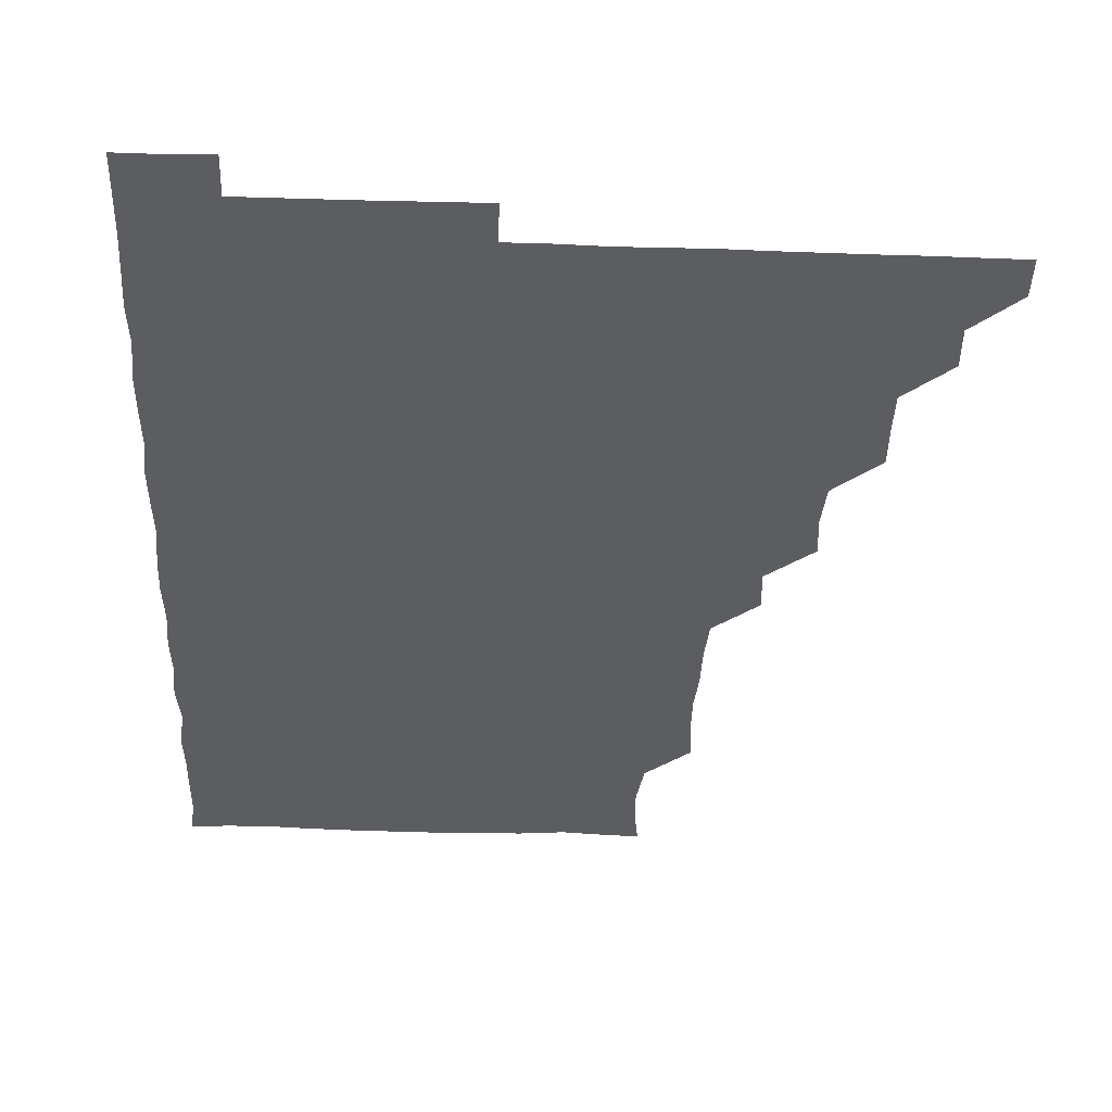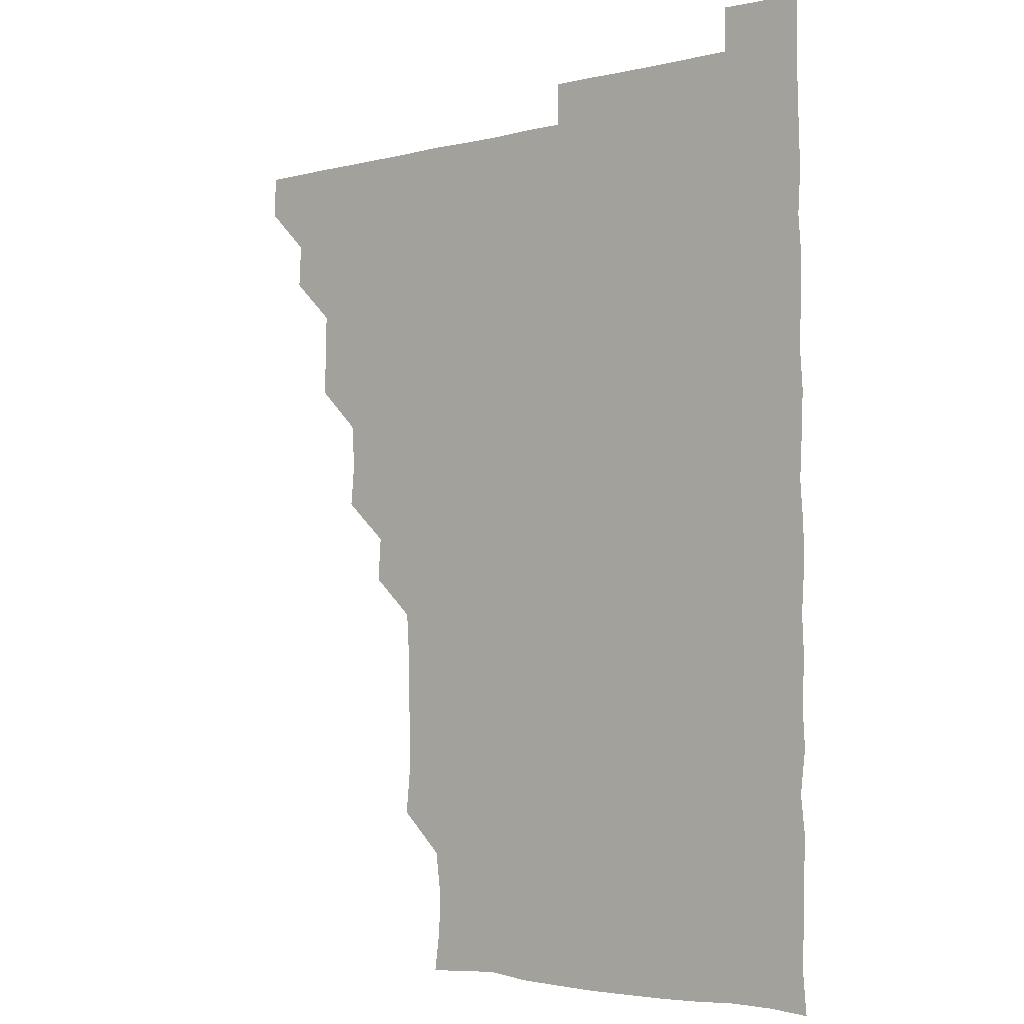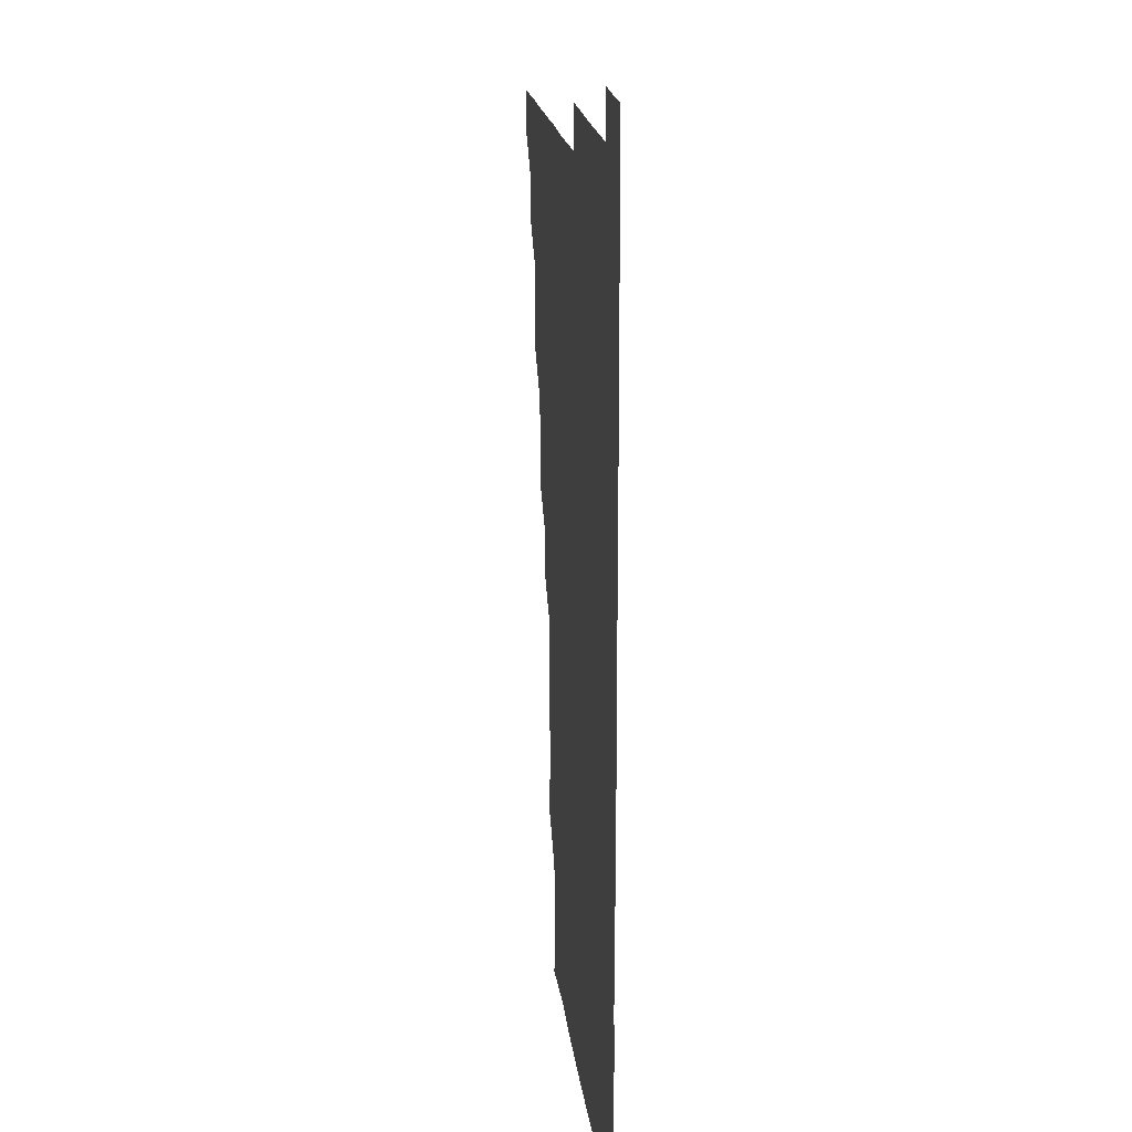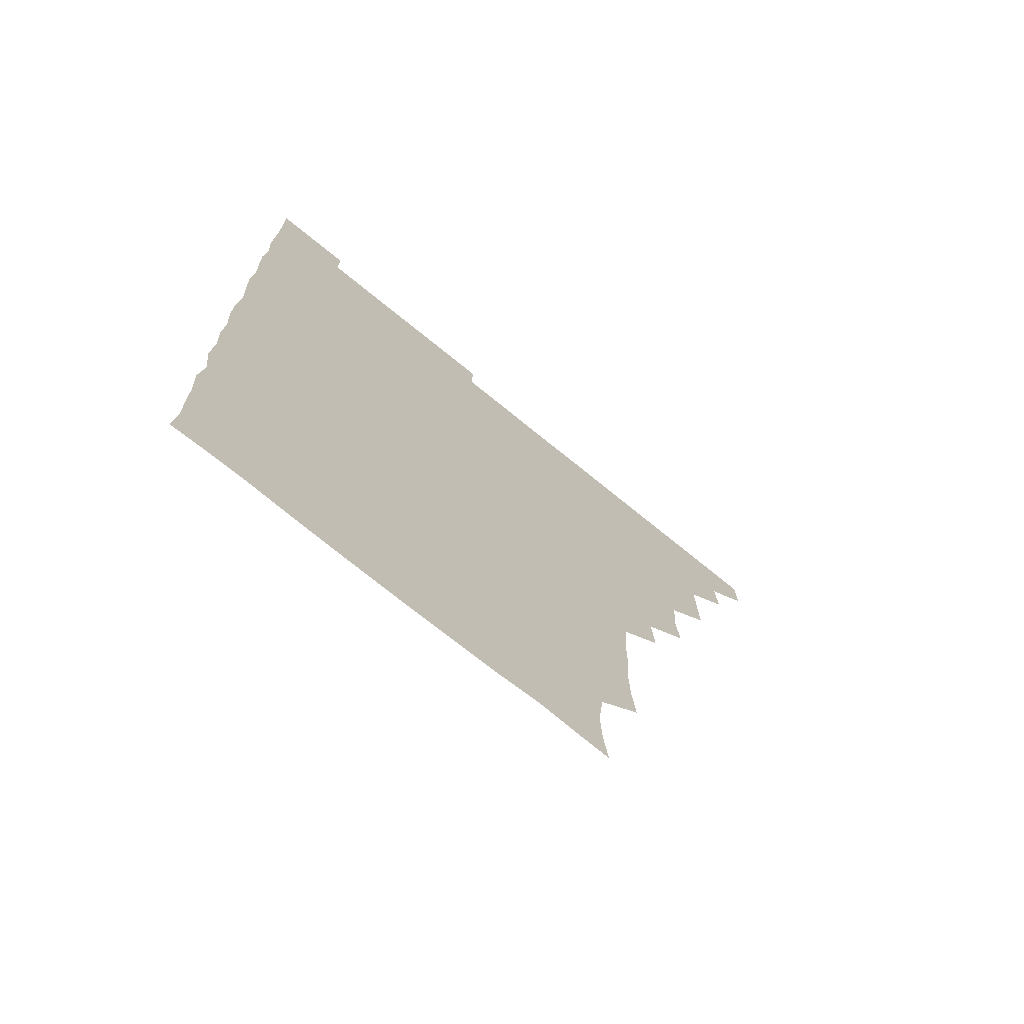
<metadata>
{"format":"obj","ext":"obj","renderer":"f3d","projection":"perspective","resolution":1024,"background":"white","views":[{"elev":-37.0,"azim":177.5,"up":"+Z"},{"elev":-3.4,"azim":40.0,"up":"+Y"},{"elev":18.5,"azim":83.4,"up":"+Y"},{"elev":-72.6,"azim":140.8,"up":"+Y"}]}
</metadata>
<code>
v 465.7 495.9 0
v 466.1 510.8 0
v 480.3 465.4 0
v 481.2 480.7 0
v 481.2 496 0
v 481.2 510.9 0
v 495.2 420.2 0
v 495.8 434.7 0
v 496 450.4 0
v 496.1 466.1 0
v 496.4 481 0
v 496.1 496 0
v 496 511.1 0
v 510.4 374.3 0
v 511.8 389.5 0
v 510.8 405.2 0
v 511.9 421.7 0
v 511.3 436.5 0
v 511.5 451.4 0
v 511.7 466.4 0
v 511.2 481 0
v 511.2 495.9 0
v 511 511 0
v 525.4 344.3 0
v 526.5 360 0
v 526.3 376.3 0
v 526.4 391.4 0
v 526.4 406.4 0
v 526 420.9 0
v 525.7 435.6 0
v 526.1 451.1 0
v 526.2 466.1 0
v 526.1 481 0
v 526.1 495.9 0
v 526 511 0
v 540.8 254.1 0
v 542.2 268.7 0
v 542.6 284.7 0
v 541.6 299.4 0
v 541.7 314.8 0
v 540.8 330.2 0
v 541.1 346.4 0
v 541.2 361.2 0
v 541.1 376.1 0
v 541.3 391.5 0
v 541 405.9 0
v 540.9 420.9 0
v 541.3 436.4 0
v 541 451 0
v 541.3 466 0
v 541 481.1 0
v 541 495.9 0
v 541 511.1 0
v 555.8 195.3 0
v 557.7 209.2 0
v 558.3 223.2 0
v 556.3 239.4 0
v 556.3 255.9 0
v 556.3 271 0
v 556.2 286 0
v 556.6 301.3 0
v 556 315.8 0
v 556.3 331.4 0
v 555.8 345.8 0
v 556.2 361.5 0
v 556.3 376.4 0
v 555.7 390.6 0
v 556.2 406.4 0
v 556.3 421.3 0
v 556 436.1 0
v 556.3 451.3 0
v 555.9 466.1 0
v 556.3 480.9 0
v 556.1 495.8 0
v 555.8 511.4 0
v 568.7 196 0
v 570.3 209.2 0
v 571.9 227 0
v 571.4 241.8 0
v 571.6 256.7 0
v 570.8 270.6 0
v 570.9 286.2 0
v 571.4 302.3 0
v 571.6 316.3 0
v 571.1 331.3 0
v 571.3 346.4 0
v 570.9 360.9 0
v 571.3 376.8 0
v 571.3 391.4 0
v 570.9 405.8 0
v 571.2 421.5 0
v 571.2 436.2 0
v 571.1 451.1 0
v 571 466 0
v 571.2 480.9 0
v 571 495.9 0
v 570.8 511.1 0
v 583.9 197.2 0
v 586.4 212.6 0
v 586.3 226.2 0
v 586.1 241.3 0
v 586.1 257 0
v 586.1 271.8 0
v 586.5 286.3 0
v 585.8 300.6 0
v 586.2 317.4 0
v 586 330.7 0
v 586.1 346.3 0
v 586.1 361.1 0
v 585.9 375.9 0
v 586.1 391.5 0
v 586 406 0
v 586 421 0
v 586.1 436.1 0
v 586 451 0
v 586.1 466 0
v 586 481 0
v 585.9 496.1 0
v 586 511 0
v 599.7 195.5 0
v 601.1 211.7 0
v 601.3 226.8 0
v 601.2 241.5 0
v 601.2 255.7 0
v 600.7 270 0
v 600.7 286.7 0
v 601.6 301.5 0
v 600.9 315.9 0
v 601.1 331 0
v 601.1 346.6 0
v 601.1 361.4 0
v 601.1 376 0
v 601 391.2 0
v 601.1 406.4 0
v 601.1 421.1 0
v 601.1 436.2 0
v 601 451 0
v 601 466 0
v 601.1 480.9 0
v 601.2 495.7 0
v 600.9 511.3 0
v 615.4 195.2 0
v 616.2 211.8 0
v 616.3 226.1 0
v 615.8 241.2 0
v 616.2 256.9 0
v 616.2 272.1 0
v 616 285.3 0
v 615.8 302.3 0
v 616 316 0
v 616.2 331.5 0
v 616 346.3 0
v 616 360.9 0
v 616 376.5 0
v 616 391.3 0
v 616 406.3 0
v 616.1 421 0
v 616 435.9 0
v 616 451 0
v 616.2 466.2 0
v 616.2 480.9 0
v 616.1 495.8 0
v 616.1 511.2 0
v 616.1 526.4 0
v 631 194.8 0
v 630.8 211.2 0
v 630.7 227.6 0
v 631.1 241.3 0
v 631.2 256.8 0
v 630.9 270.9 0
v 631.3 286.5 0
v 630.9 301 0
v 630.9 316.3 0
v 631 331.8 0
v 631.1 345.8 0
v 631 361.3 0
v 631 376.3 0
v 631 391.2 0
v 631 406 0
v 631 421.7 0
v 631 436.2 0
v 631 451 0
v 631 466.1 0
v 631.1 481 0
v 631.1 495.8 0
v 631 511.1 0
v 630.4 526.4 0
v 646.2 195 0
v 645.9 212.1 0
v 646.3 225.7 0
v 645.8 240.9 0
v 645.9 256.6 0
v 645.9 271.3 0
v 646.2 286.6 0
v 645.9 301.7 0
v 646.1 315.8 0
v 645.8 331.2 0
v 645.9 346.5 0
v 645.9 361.2 0
v 645.9 376.3 0
v 645.9 391.2 0
v 645.9 406.7 0
v 646 421.2 0
v 645.9 436.1 0
v 646 451.1 0
v 646 466.2 0
v 646 481 0
v 646 496 0
v 646.5 510.4 0
v 645.4 526 0
v 661.7 195.1 0
v 660.7 211.1 0
v 660.8 227 0
v 661.1 240.8 0
v 660.4 257 0
v 661.1 270.7 0
v 660.7 286.9 0
v 660.8 301.5 0
v 661 316.2 0
v 660.8 331.4 0
v 660.6 346.6 0
v 661.1 360.9 0
v 660.9 376.2 0
v 661.2 390.6 0
v 660.8 406.4 0
v 660.8 421.2 0
v 661.1 435.8 0
v 660.9 451.2 0
v 660.9 466.2 0
v 661 481 0
v 661 496 0
v 661 510.8 0
v 660.7 525.9 0
v 677 195.6 0
v 675.8 211.5 0
v 675.6 226.6 0
v 676 241.6 0
v 675.9 256.1 0
v 675.9 271.4 0
v 675.5 286.7 0
v 675.4 301.8 0
v 676.1 316 0
v 675.5 331.6 0
v 676.1 345.9 0
v 675.9 361 0
v 675.6 376.7 0
v 676 391 0
v 675.4 406.8 0
v 675.8 421.2 0
v 675.8 436.3 0
v 676 451 0
v 675.9 466.1 0
v 675.8 481.2 0
v 676 496 0
v 676 511 0
v 676 525.9 0
v 692.3 196.5 0
v 691.1 211.2 0
v 690.7 226.4 0
v 690.4 242.1 0
v 690.4 257 0
v 690.7 271.5 0
v 690.3 286.8 0
v 691.1 300.7 0
v 690.1 317.2 0
v 690.7 331.3 0
v 690.3 346.9 0
v 690.7 361.2 0
v 690.3 376.7 0
v 690.7 391.4 0
v 690.7 406.3 0
v 690.6 421.3 0
v 690.5 436.4 0
v 691 451 0
v 690.5 466.6 0
v 690.9 481.1 0
v 690.7 496.1 0
v 691 511 0
v 691.2 525.8 0
v 691.2 541.4 0
v 707.5 196.4 0
v 705.9 211.1 0
v 705.8 226.2 0
v 706 241.1 0
v 705 257.1 0
v 705.3 271.2 0
v 705.4 286.9 0
v 704.8 301.8 0
v 705.2 316.6 0
v 705.3 331.2 0
v 706 346.4 0
v 705 361.7 0
v 705.1 376.1 0
v 705.9 391 0
v 705.3 406.5 0
v 705.9 420.7 0
v 704.8 436.7 0
v 706 451 0
v 705.1 466.5 0
v 705.1 481.3 0
v 705.6 495.9 0
v 705.9 510.9 0
v 705.7 525.7 0
v 705.9 540.9 0
v 721.6 195.4 0
v 720.4 209.6 0
v 720.7 224.3 0
v 720.8 239 0
v 721.7 253.5 0
v 720.1 268.6 0
v 721.8 283.7 0
v 721 298.7 0
v 721.7 314 0
v 721.1 329.1 0
v 722 344.1 0
v 721.9 358.8 0
v 720.8 374.1 0
v 721.5 389.5 0
v 722 404.5 0
v 721 419.5 0
v 721.6 434.9 0
v 721.9 449.6 0
v 720.8 464.9 0
v 721.7 480.2 0
v 721.2 495.3 0
v 720.9 510.8 0
v 720.9 526 0
v 721 541 0
f 4 5 1
f 1 5 2
f 5 6 2
f 9 10 3
f 3 10 4
f 10 11 4
f 4 11 5
f 11 12 5
f 5 12 6
f 12 13 6
f 16 17 7
f 7 17 8
f 17 18 8
f 8 18 9
f 18 19 9
f 9 19 10
f 19 20 10
f 10 20 11
f 20 21 11
f 11 21 12
f 21 22 12
f 12 22 13
f 22 23 13
f 25 26 14
f 14 26 15
f 26 27 15
f 15 27 16
f 27 28 16
f 16 28 17
f 28 29 17
f 17 29 18
f 29 30 18
f 18 30 19
f 30 31 19
f 19 31 20
f 31 32 20
f 20 32 21
f 32 33 21
f 21 33 22
f 33 34 22
f 22 34 23
f 34 35 23
f 41 42 24
f 24 42 25
f 42 43 25
f 25 43 26
f 43 44 26
f 26 44 27
f 44 45 27
f 27 45 28
f 45 46 28
f 28 46 29
f 46 47 29
f 29 47 30
f 47 48 30
f 30 48 31
f 48 49 31
f 31 49 32
f 49 50 32
f 32 50 33
f 50 51 33
f 33 51 34
f 51 52 34
f 34 52 35
f 52 53 35
f 57 58 36
f 36 58 37
f 58 59 37
f 37 59 38
f 59 60 38
f 38 60 39
f 60 61 39
f 39 61 40
f 61 62 40
f 40 62 41
f 62 63 41
f 41 63 42
f 63 64 42
f 42 64 43
f 64 65 43
f 43 65 44
f 65 66 44
f 44 66 45
f 66 67 45
f 45 67 46
f 67 68 46
f 46 68 47
f 68 69 47
f 47 69 48
f 69 70 48
f 48 70 49
f 70 71 49
f 49 71 50
f 71 72 50
f 50 72 51
f 72 73 51
f 51 73 52
f 73 74 52
f 52 74 53
f 74 75 53
f 54 76 55
f 76 77 55
f 55 77 56
f 77 78 56
f 56 78 57
f 78 79 57
f 57 79 58
f 79 80 58
f 58 80 59
f 80 81 59
f 59 81 60
f 81 82 60
f 60 82 61
f 82 83 61
f 61 83 62
f 83 84 62
f 62 84 63
f 84 85 63
f 63 85 64
f 85 86 64
f 64 86 65
f 86 87 65
f 65 87 66
f 87 88 66
f 66 88 67
f 88 89 67
f 67 89 68
f 89 90 68
f 68 90 69
f 90 91 69
f 69 91 70
f 91 92 70
f 70 92 71
f 92 93 71
f 71 93 72
f 93 94 72
f 72 94 73
f 94 95 73
f 73 95 74
f 95 96 74
f 74 96 75
f 96 97 75
f 76 98 77
f 98 99 77
f 77 99 78
f 99 100 78
f 78 100 79
f 100 101 79
f 79 101 80
f 101 102 80
f 80 102 81
f 102 103 81
f 81 103 82
f 103 104 82
f 82 104 83
f 104 105 83
f 83 105 84
f 105 106 84
f 84 106 85
f 106 107 85
f 85 107 86
f 107 108 86
f 86 108 87
f 108 109 87
f 87 109 88
f 109 110 88
f 88 110 89
f 110 111 89
f 89 111 90
f 111 112 90
f 90 112 91
f 112 113 91
f 91 113 92
f 113 114 92
f 92 114 93
f 114 115 93
f 93 115 94
f 115 116 94
f 94 116 95
f 116 117 95
f 95 117 96
f 117 118 96
f 96 118 97
f 118 119 97
f 98 120 99
f 120 121 99
f 99 121 100
f 121 122 100
f 100 122 101
f 122 123 101
f 101 123 102
f 123 124 102
f 102 124 103
f 124 125 103
f 103 125 104
f 125 126 104
f 104 126 105
f 126 127 105
f 105 127 106
f 127 128 106
f 106 128 107
f 128 129 107
f 107 129 108
f 129 130 108
f 108 130 109
f 130 131 109
f 109 131 110
f 131 132 110
f 110 132 111
f 132 133 111
f 111 133 112
f 133 134 112
f 112 134 113
f 134 135 113
f 113 135 114
f 135 136 114
f 114 136 115
f 136 137 115
f 115 137 116
f 137 138 116
f 116 138 117
f 138 139 117
f 117 139 118
f 139 140 118
f 118 140 119
f 140 141 119
f 120 142 121
f 142 143 121
f 121 143 122
f 143 144 122
f 122 144 123
f 144 145 123
f 123 145 124
f 145 146 124
f 124 146 125
f 146 147 125
f 125 147 126
f 147 148 126
f 126 148 127
f 148 149 127
f 127 149 128
f 149 150 128
f 128 150 129
f 150 151 129
f 129 151 130
f 151 152 130
f 130 152 131
f 152 153 131
f 131 153 132
f 153 154 132
f 132 154 133
f 154 155 133
f 133 155 134
f 155 156 134
f 134 156 135
f 156 157 135
f 135 157 136
f 157 158 136
f 136 158 137
f 158 159 137
f 137 159 138
f 159 160 138
f 138 160 139
f 160 161 139
f 139 161 140
f 161 162 140
f 140 162 141
f 162 163 141
f 142 165 143
f 165 166 143
f 143 166 144
f 166 167 144
f 144 167 145
f 167 168 145
f 145 168 146
f 168 169 146
f 146 169 147
f 169 170 147
f 147 170 148
f 170 171 148
f 148 171 149
f 171 172 149
f 149 172 150
f 172 173 150
f 150 173 151
f 173 174 151
f 151 174 152
f 174 175 152
f 152 175 153
f 175 176 153
f 153 176 154
f 176 177 154
f 154 177 155
f 177 178 155
f 155 178 156
f 178 179 156
f 156 179 157
f 179 180 157
f 157 180 158
f 180 181 158
f 158 181 159
f 181 182 159
f 159 182 160
f 182 183 160
f 160 183 161
f 183 184 161
f 161 184 162
f 184 185 162
f 162 185 163
f 185 186 163
f 163 186 164
f 186 187 164
f 165 188 166
f 188 189 166
f 166 189 167
f 189 190 167
f 167 190 168
f 190 191 168
f 168 191 169
f 191 192 169
f 169 192 170
f 192 193 170
f 170 193 171
f 193 194 171
f 171 194 172
f 194 195 172
f 172 195 173
f 195 196 173
f 173 196 174
f 196 197 174
f 174 197 175
f 197 198 175
f 175 198 176
f 198 199 176
f 176 199 177
f 199 200 177
f 177 200 178
f 200 201 178
f 178 201 179
f 201 202 179
f 179 202 180
f 202 203 180
f 180 203 181
f 203 204 181
f 181 204 182
f 204 205 182
f 182 205 183
f 205 206 183
f 183 206 184
f 206 207 184
f 184 207 185
f 207 208 185
f 185 208 186
f 208 209 186
f 186 209 187
f 209 210 187
f 188 211 189
f 211 212 189
f 189 212 190
f 212 213 190
f 190 213 191
f 213 214 191
f 191 214 192
f 214 215 192
f 192 215 193
f 215 216 193
f 193 216 194
f 216 217 194
f 194 217 195
f 217 218 195
f 195 218 196
f 218 219 196
f 196 219 197
f 219 220 197
f 197 220 198
f 220 221 198
f 198 221 199
f 221 222 199
f 199 222 200
f 222 223 200
f 200 223 201
f 223 224 201
f 201 224 202
f 224 225 202
f 202 225 203
f 225 226 203
f 203 226 204
f 226 227 204
f 204 227 205
f 227 228 205
f 205 228 206
f 228 229 206
f 206 229 207
f 229 230 207
f 207 230 208
f 230 231 208
f 208 231 209
f 231 232 209
f 209 232 210
f 232 233 210
f 211 234 212
f 234 235 212
f 212 235 213
f 235 236 213
f 213 236 214
f 236 237 214
f 214 237 215
f 237 238 215
f 215 238 216
f 238 239 216
f 216 239 217
f 239 240 217
f 217 240 218
f 240 241 218
f 218 241 219
f 241 242 219
f 219 242 220
f 242 243 220
f 220 243 221
f 243 244 221
f 221 244 222
f 244 245 222
f 222 245 223
f 245 246 223
f 223 246 224
f 246 247 224
f 224 247 225
f 247 248 225
f 225 248 226
f 248 249 226
f 226 249 227
f 249 250 227
f 227 250 228
f 250 251 228
f 228 251 229
f 251 252 229
f 229 252 230
f 252 253 230
f 230 253 231
f 253 254 231
f 231 254 232
f 254 255 232
f 232 255 233
f 255 256 233
f 234 257 235
f 257 258 235
f 235 258 236
f 258 259 236
f 236 259 237
f 259 260 237
f 237 260 238
f 260 261 238
f 238 261 239
f 261 262 239
f 239 262 240
f 262 263 240
f 240 263 241
f 263 264 241
f 241 264 242
f 264 265 242
f 242 265 243
f 265 266 243
f 243 266 244
f 266 267 244
f 244 267 245
f 267 268 245
f 245 268 246
f 268 269 246
f 246 269 247
f 269 270 247
f 247 270 248
f 270 271 248
f 248 271 249
f 271 272 249
f 249 272 250
f 272 273 250
f 250 273 251
f 273 274 251
f 251 274 252
f 274 275 252
f 252 275 253
f 275 276 253
f 253 276 254
f 276 277 254
f 254 277 255
f 277 278 255
f 255 278 256
f 278 279 256
f 257 281 258
f 281 282 258
f 258 282 259
f 282 283 259
f 259 283 260
f 283 284 260
f 260 284 261
f 284 285 261
f 261 285 262
f 285 286 262
f 262 286 263
f 286 287 263
f 263 287 264
f 287 288 264
f 264 288 265
f 288 289 265
f 265 289 266
f 289 290 266
f 266 290 267
f 290 291 267
f 267 291 268
f 291 292 268
f 268 292 269
f 292 293 269
f 269 293 270
f 293 294 270
f 270 294 271
f 294 295 271
f 271 295 272
f 295 296 272
f 272 296 273
f 296 297 273
f 273 297 274
f 297 298 274
f 274 298 275
f 298 299 275
f 275 299 276
f 299 300 276
f 276 300 277
f 300 301 277
f 277 301 278
f 301 302 278
f 278 302 279
f 302 303 279
f 279 303 280
f 303 304 280
f 281 305 282
f 305 306 282
f 282 306 283
f 306 307 283
f 283 307 284
f 307 308 284
f 284 308 285
f 308 309 285
f 285 309 286
f 309 310 286
f 286 310 287
f 310 311 287
f 287 311 288
f 311 312 288
f 288 312 289
f 312 313 289
f 289 313 290
f 313 314 290
f 290 314 291
f 314 315 291
f 291 315 292
f 315 316 292
f 292 316 293
f 316 317 293
f 293 317 294
f 317 318 294
f 294 318 295
f 318 319 295
f 295 319 296
f 319 320 296
f 296 320 297
f 320 321 297
f 297 321 298
f 321 322 298
f 298 322 299
f 322 323 299
f 299 323 300
f 323 324 300
f 300 324 301
f 324 325 301
f 301 325 302
f 325 326 302
f 302 326 303
f 326 327 303
f 303 327 304
f 327 328 304

</code>
